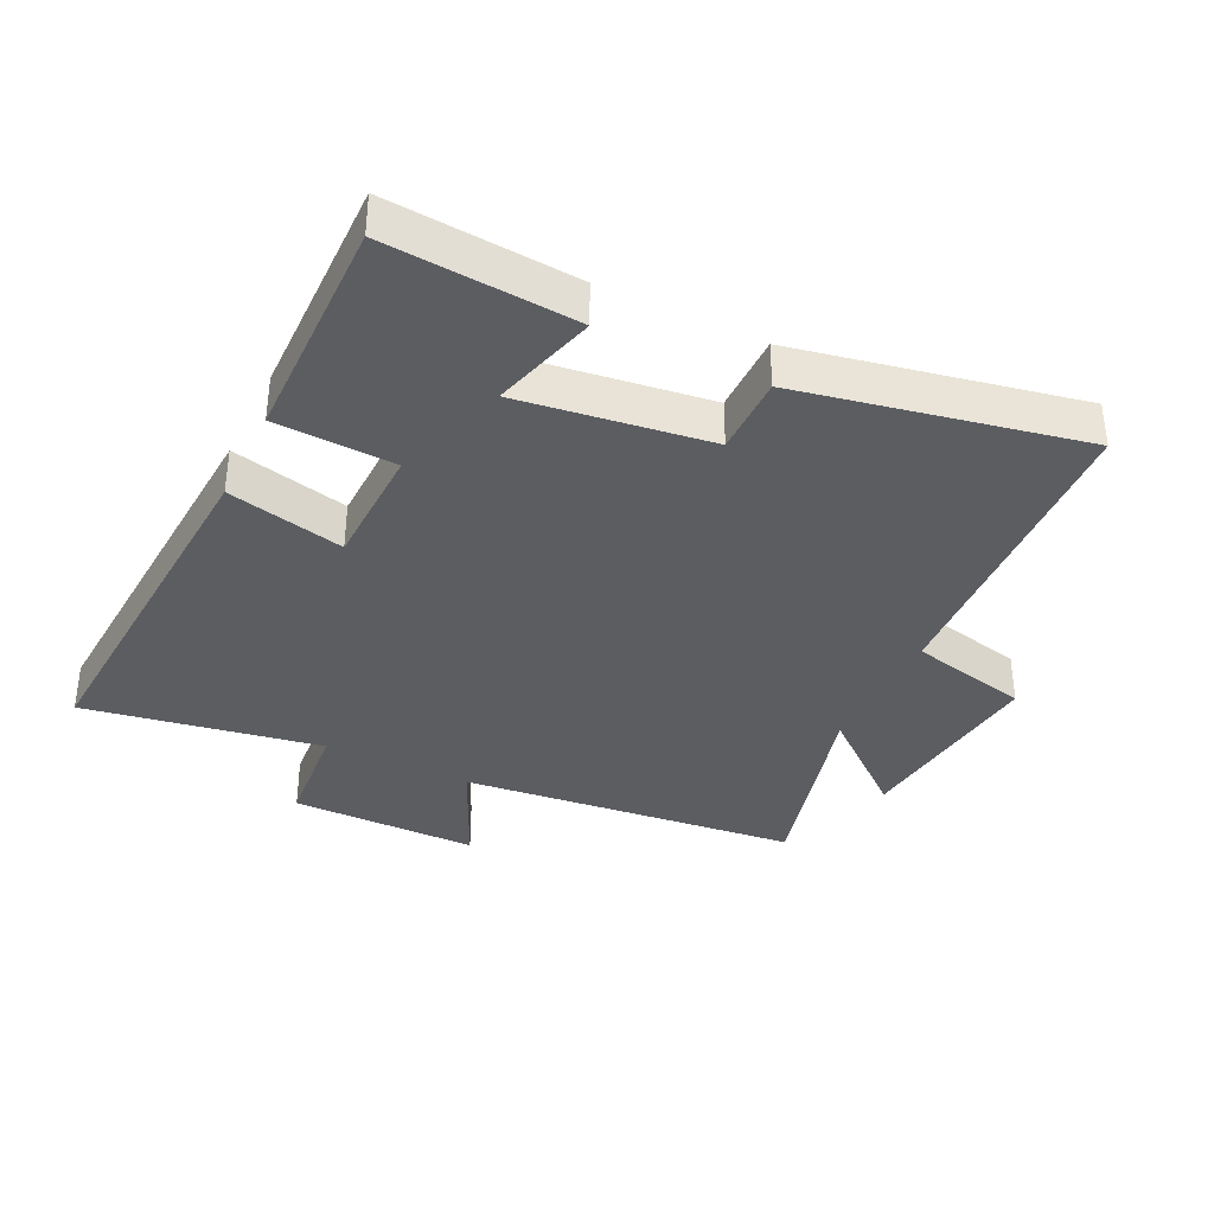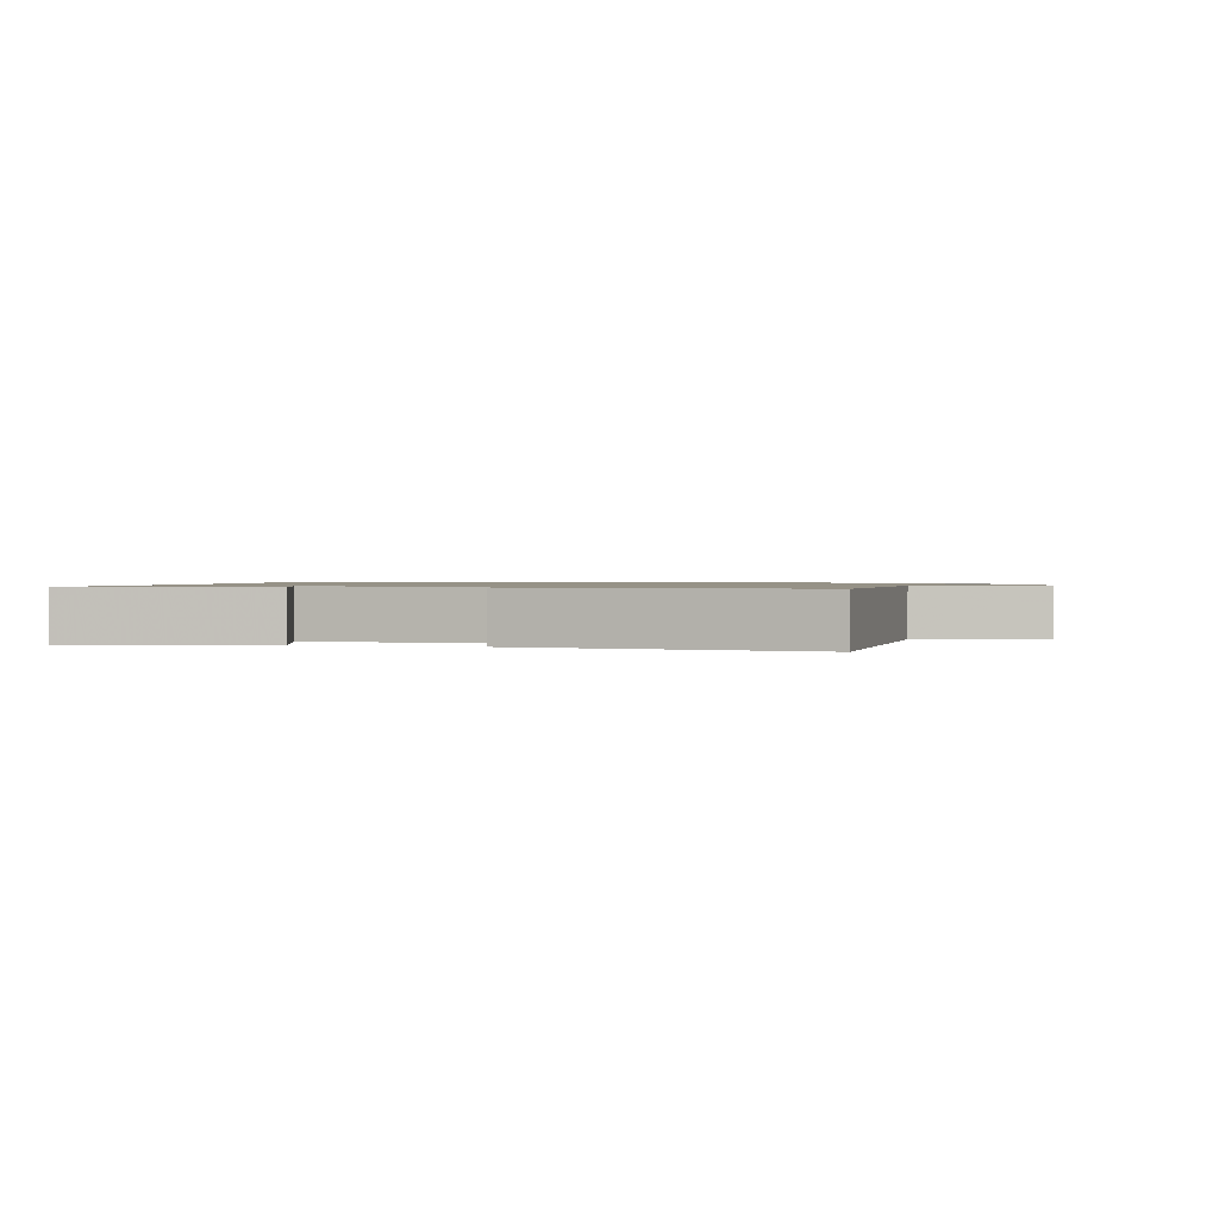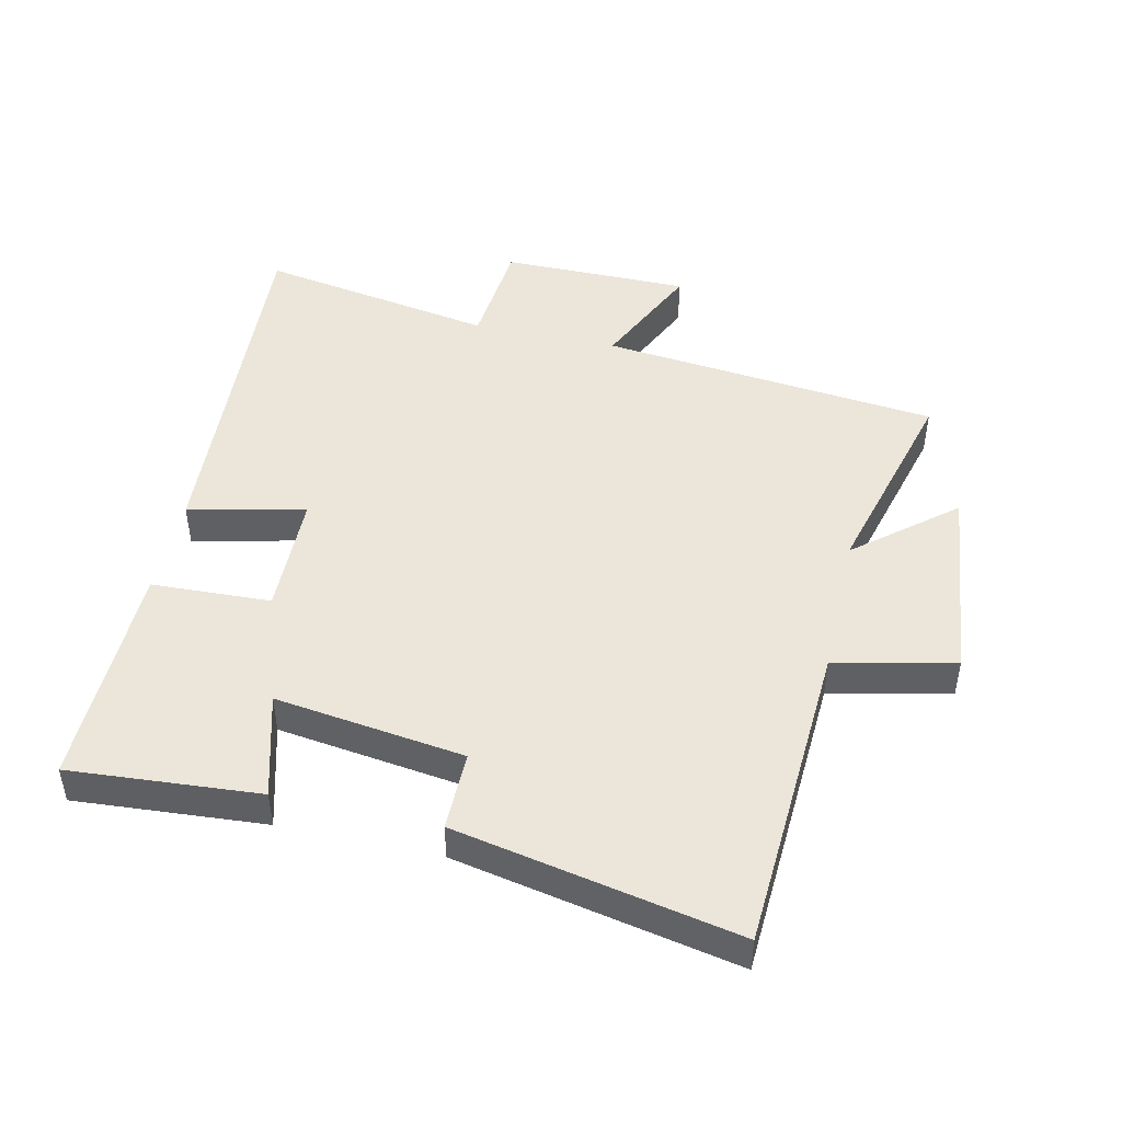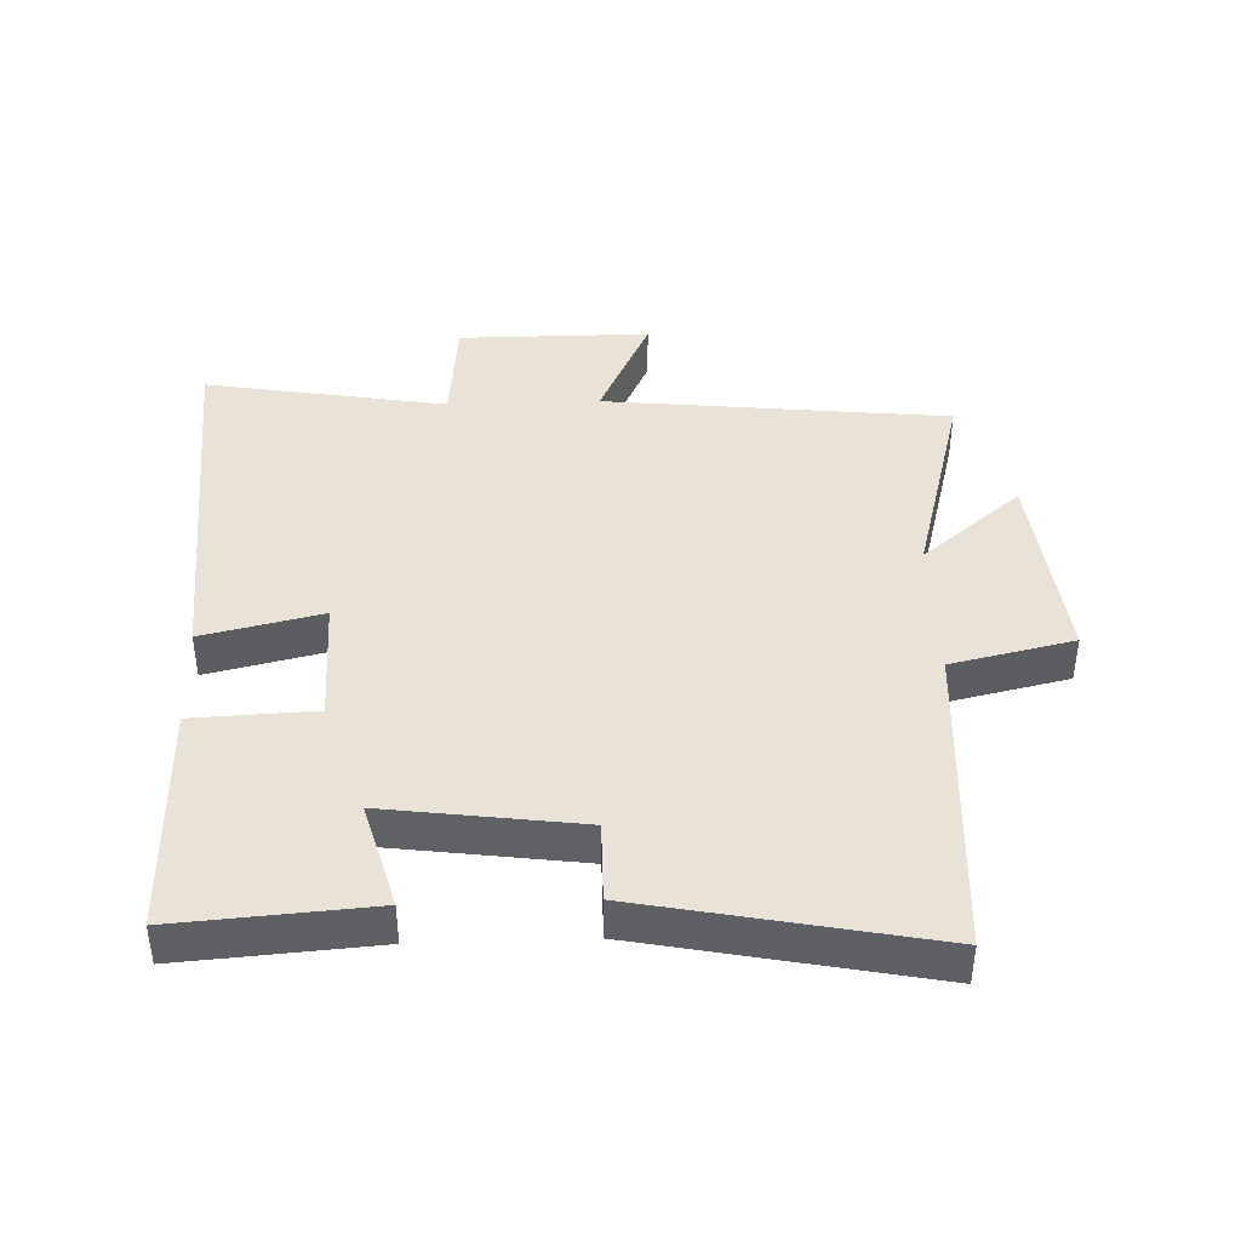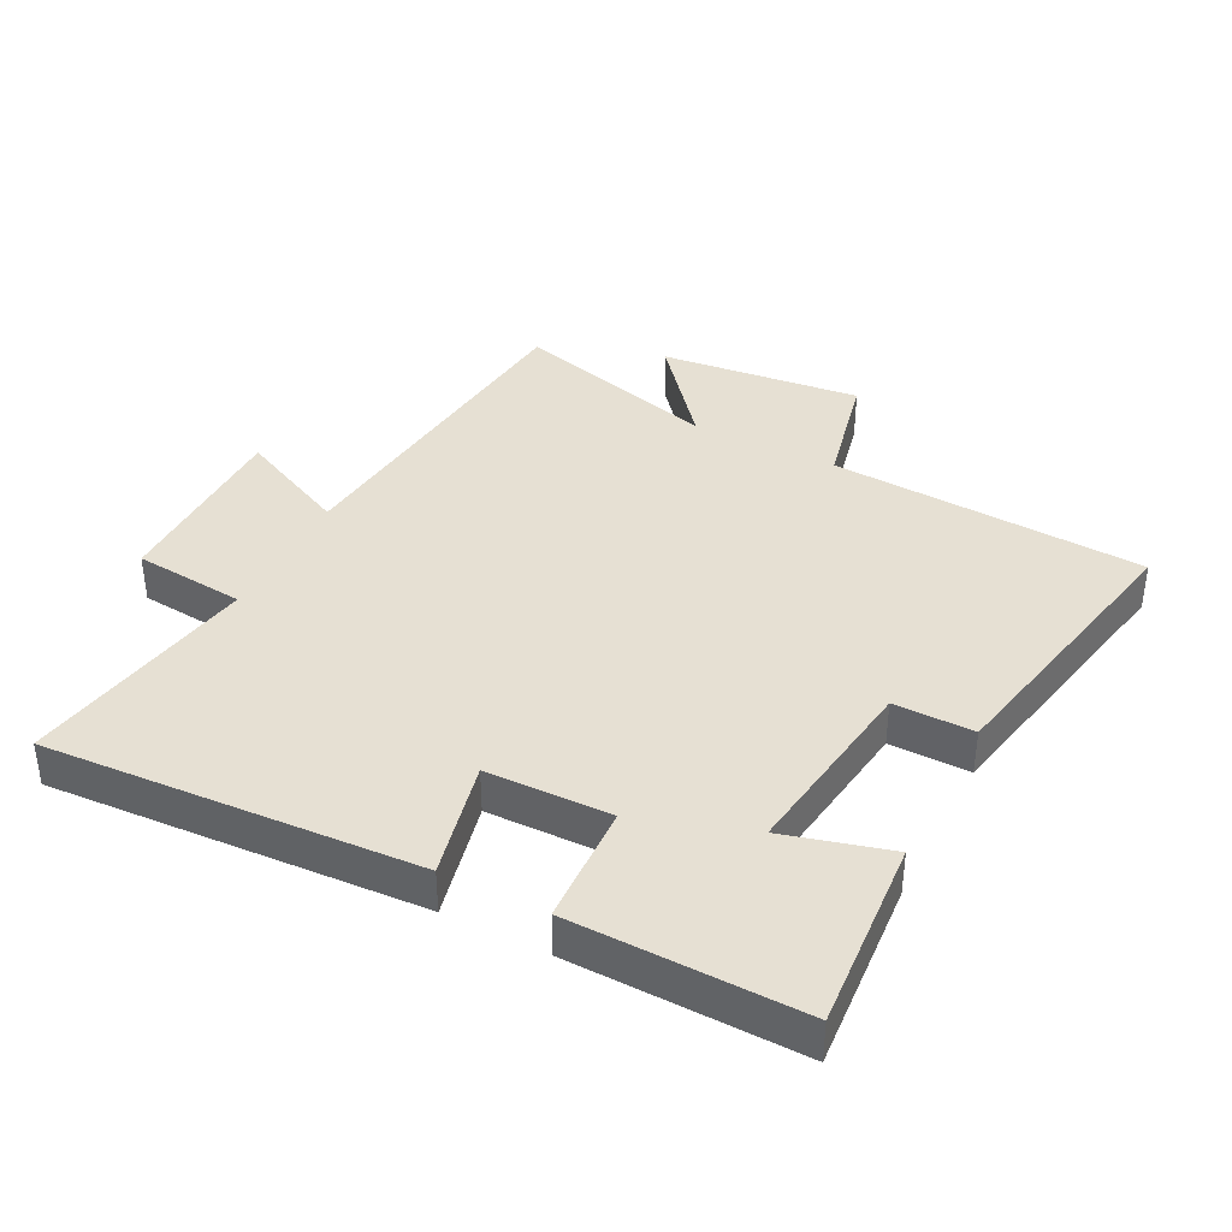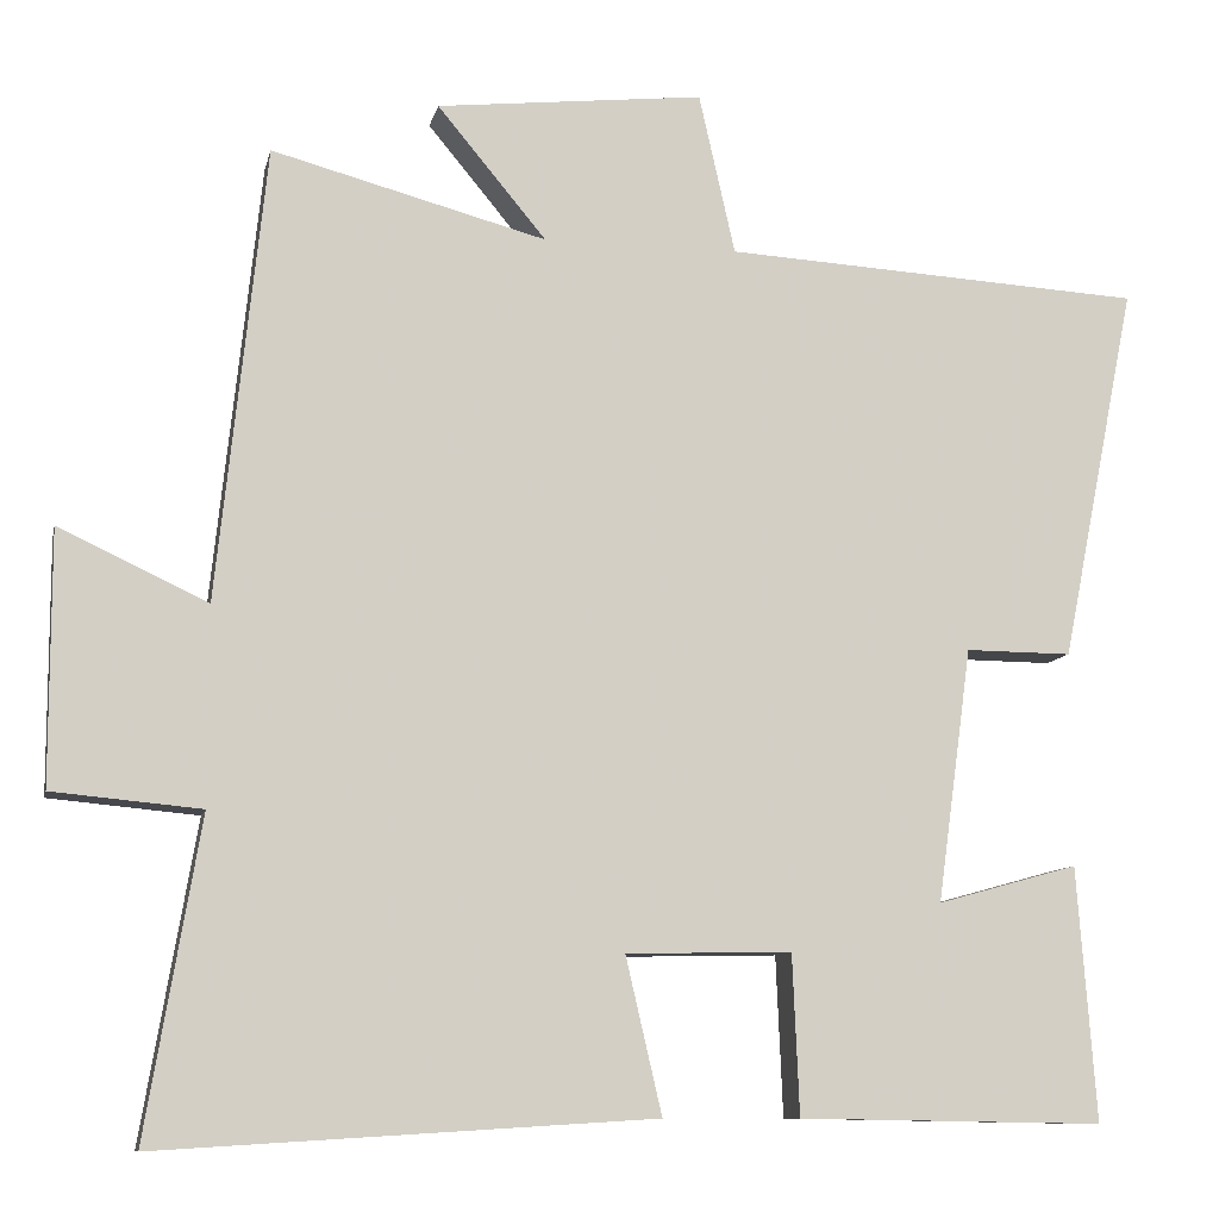
<metadata>
{"format":"obj","ext":"obj","renderer":"f3d","projection":"perspective","resolution":1024,"background":"white","views":[{"elev":-36.2,"azim":-116.0,"up":"+Y"},{"elev":1.0,"azim":-78.8,"up":"+Y"},{"elev":47.1,"azim":-77.4,"up":"+Y"},{"elev":41.5,"azim":-92.0,"up":"+Y"},{"elev":38.5,"azim":-152.8,"up":"+Y"},{"elev":-9.8,"azim":167.9,"up":"+Z"}]}
</metadata>
<code>
v 0.563 0.07 -0.535
v -0.01 0.07 -0.5
v 0.032 0.07 -0.319
v -0.16 0.07 -0.315
v -0.168 0.07 -0.5
v -0.522 0.07 -0.506
v -0.5 0.07 -0.212
v -0.337 0.07 -0.257
v -0.377 0.07 0.037
v -0.5 0.07 0.036
v -0.587 0.07 0.472
v -0.1 0.07 0.5
v -0.058 0.07 0.686
v 0.252 0.07 0.652
v 0.126 0.07 0.5
v 0.444 0.07 0.585
v 0.5 0.07 0.06
v 0.672 0.07 0.14
v 0.672 0.07 -0.152
v 0.5 0.07 -0.168
v 0.563 0 -0.535
v -0.01 0 -0.5
v 0.032 0 -0.319
v -0.16 0 -0.315
v -0.168 0 -0.5
v -0.522 0 -0.506
v -0.5 0 -0.212
v -0.337 0 -0.257
v -0.377 0 0.037
v -0.5 0 0.036
v -0.587 0 0.472
v -0.1 0 0.5
v -0.058 0 0.686
v 0.252 0 0.652
v 0.126 0 0.5
v 0.444 0 0.585
v 0.5 0 0.06
v 0.672 0 0.14
v 0.672 0 -0.152
v 0.5 0 -0.168
f 17 18 19 20
f 15 16 17 20
f 15 20 1
f 12 13 14 15
f 9 10 11 12
f 8 9 12 15
f 5 6 7 8
f 4 5 8
f 3 4 8 15
f 1 2 3
f 1 3 15
f 40 39 38 37
f 40 37 36 35
f 21 40 35
f 35 34 33 32
f 32 31 30 29
f 35 32 29 28
f 28 27 26 25
f 28 25 24
f 35 28 24 23
f 23 22 21
f 35 23 21
f 1 21 22 2
f 2 22 23 3
f 3 23 24 4
f 4 24 25 5
f 5 25 26 6
f 6 26 27 7
f 7 27 28 8
f 8 28 29 9
f 9 29 30 10
f 10 30 31 11
f 11 31 32 12
f 12 32 33 13
f 13 33 34 14
f 14 34 35 15
f 15 35 36 16
f 16 36 37 17
f 17 37 38 18
f 18 38 39 19
f 19 39 40 20
f 20 40 21 1

</code>
